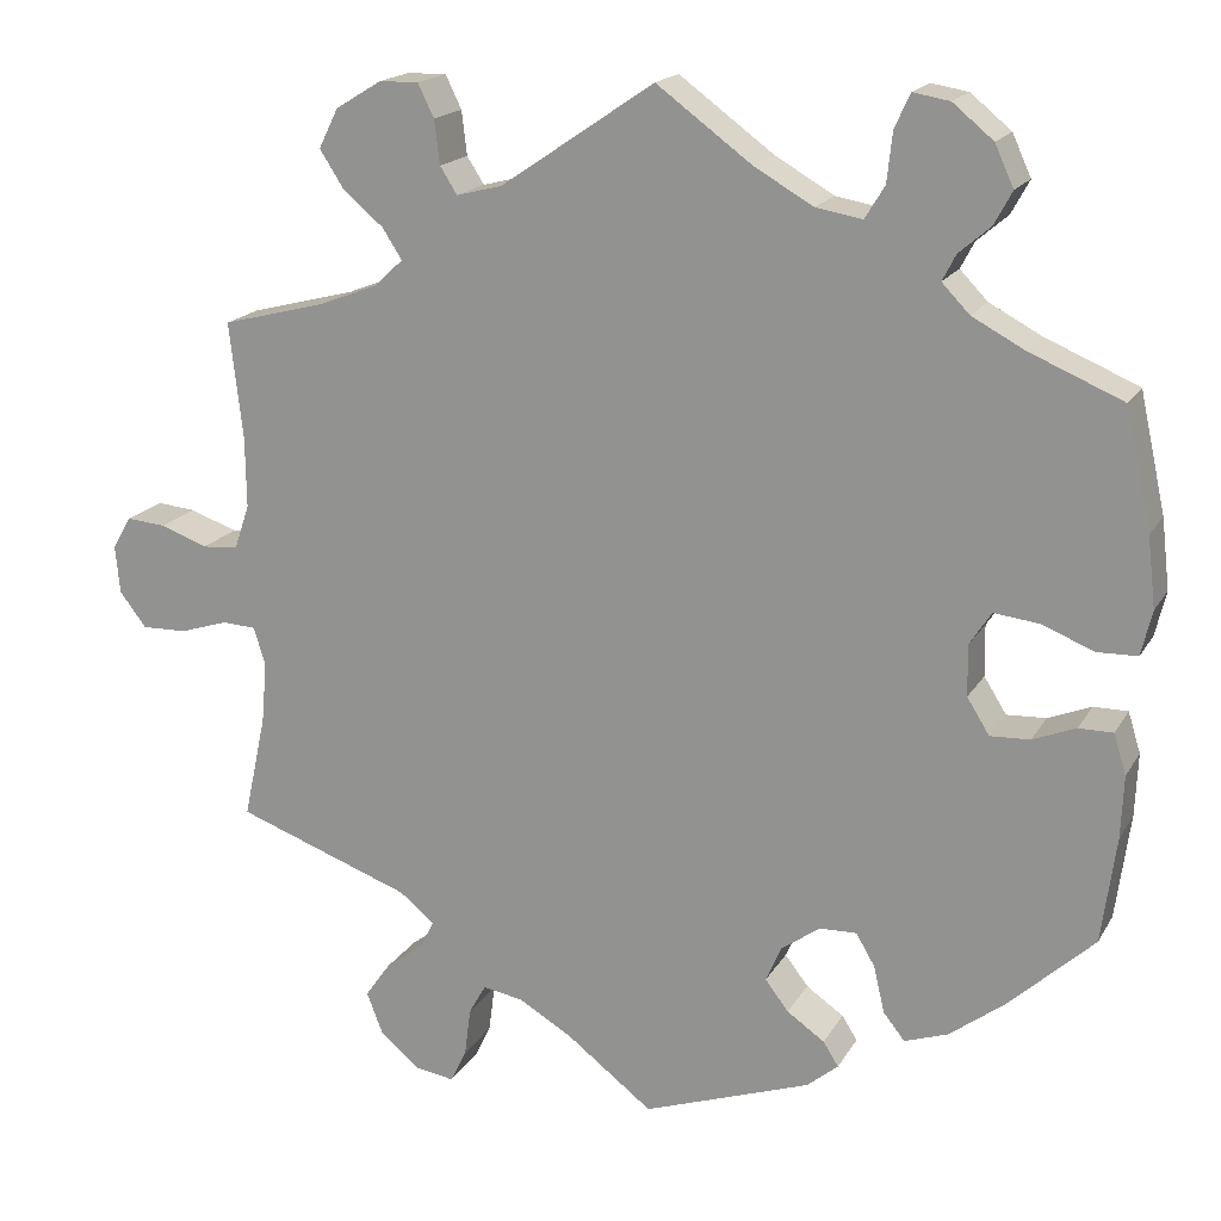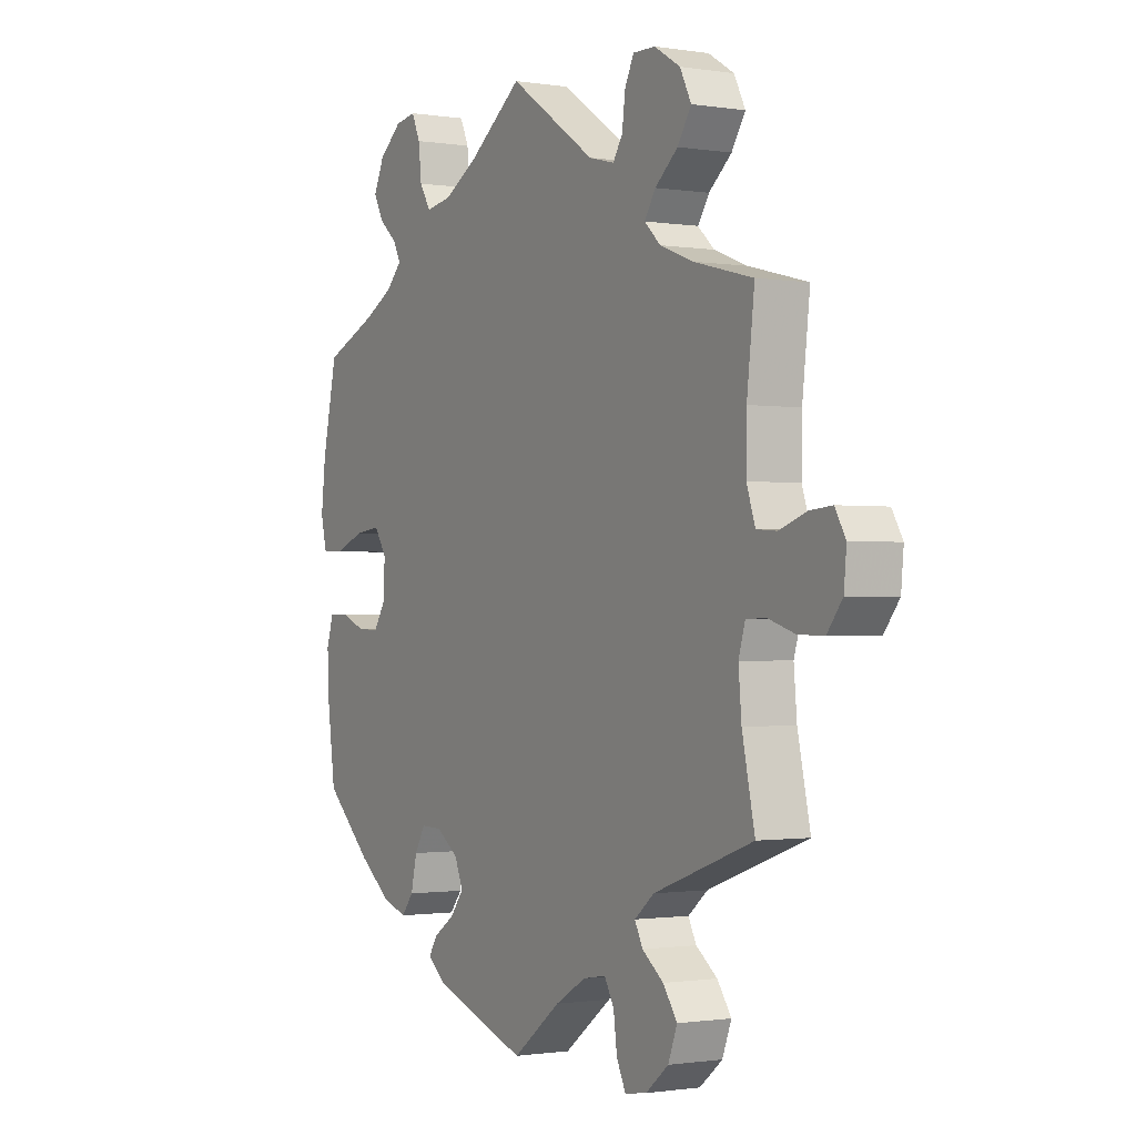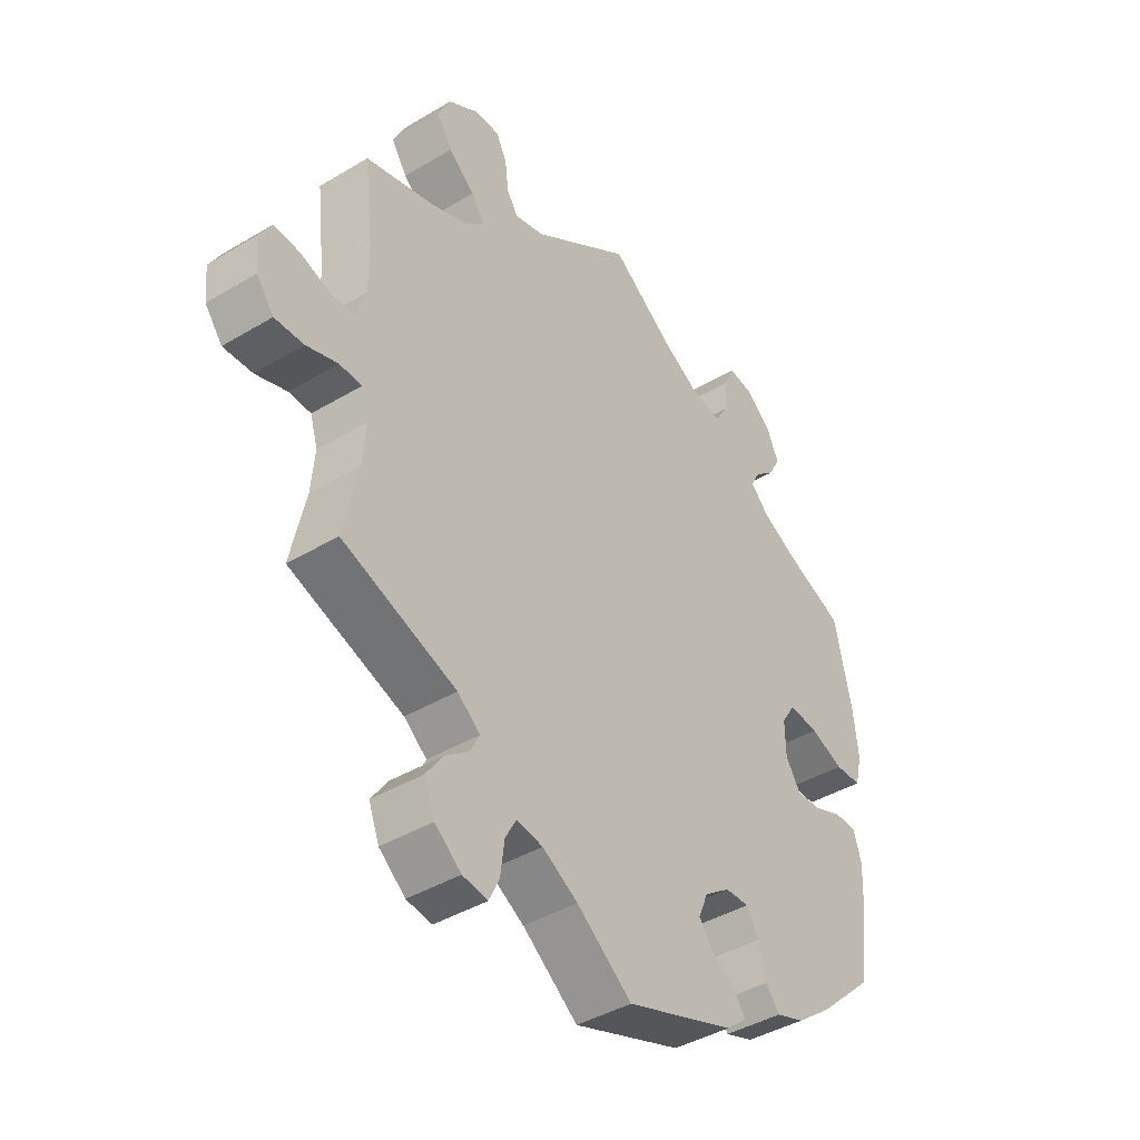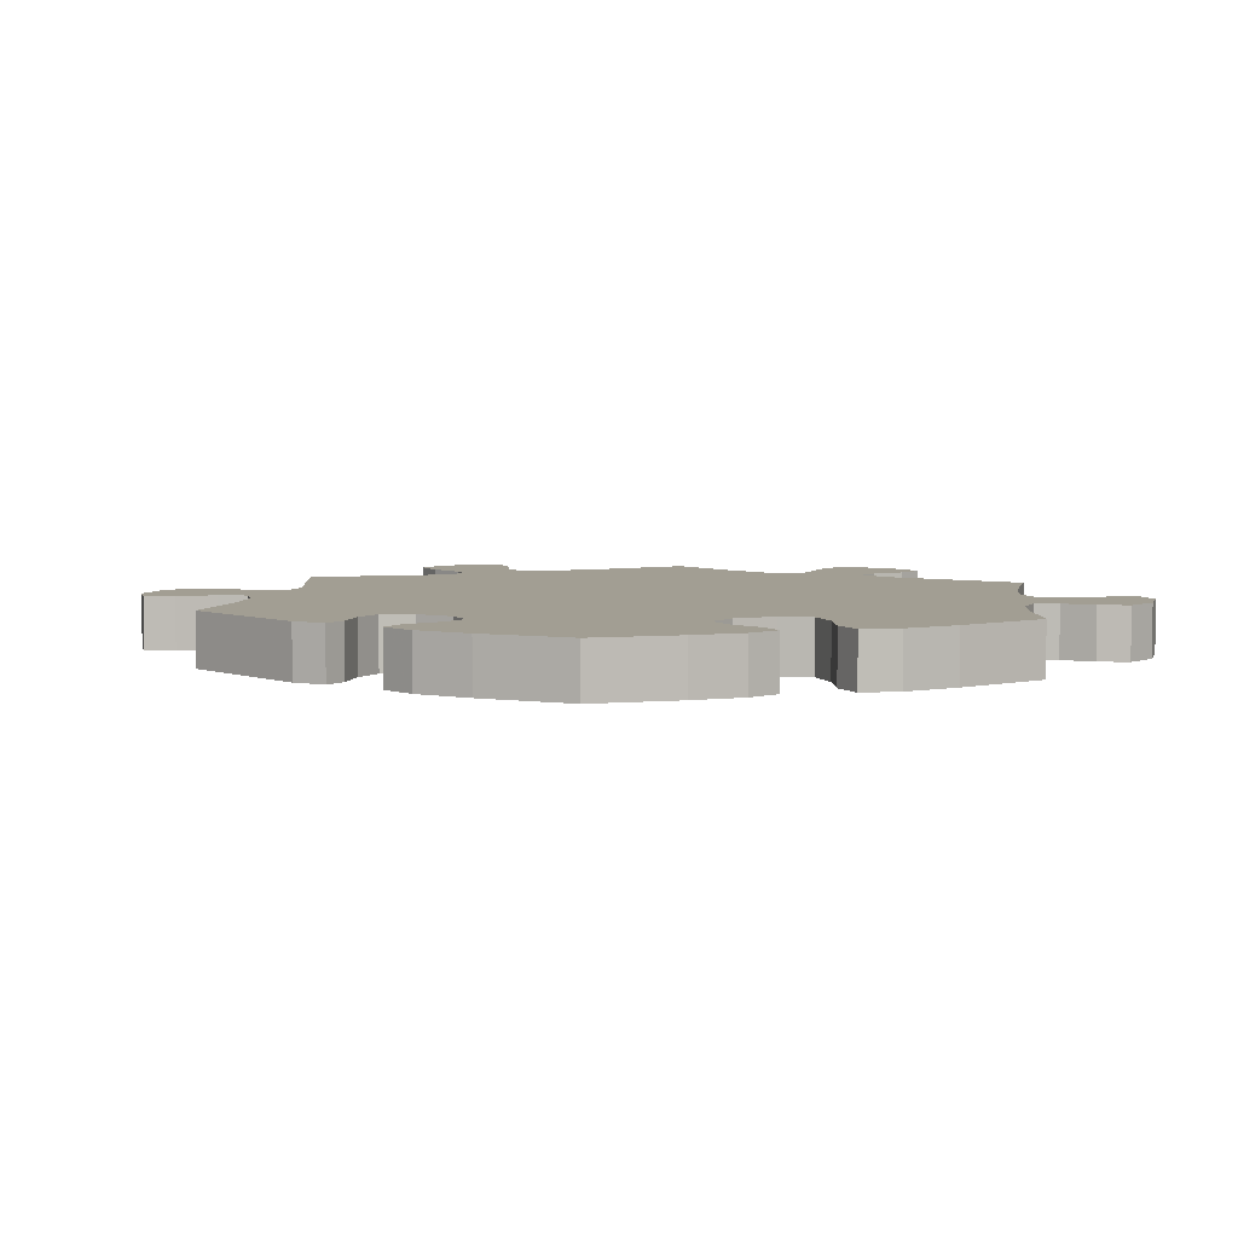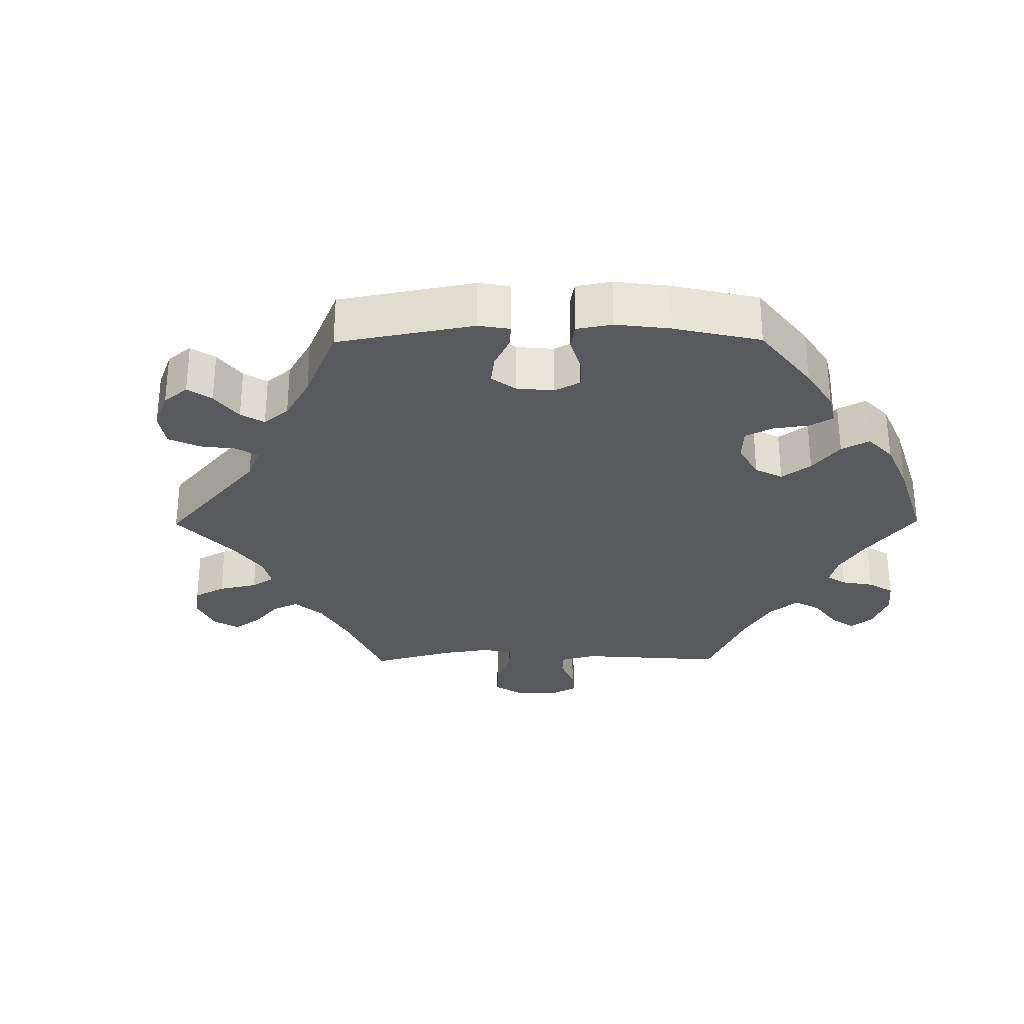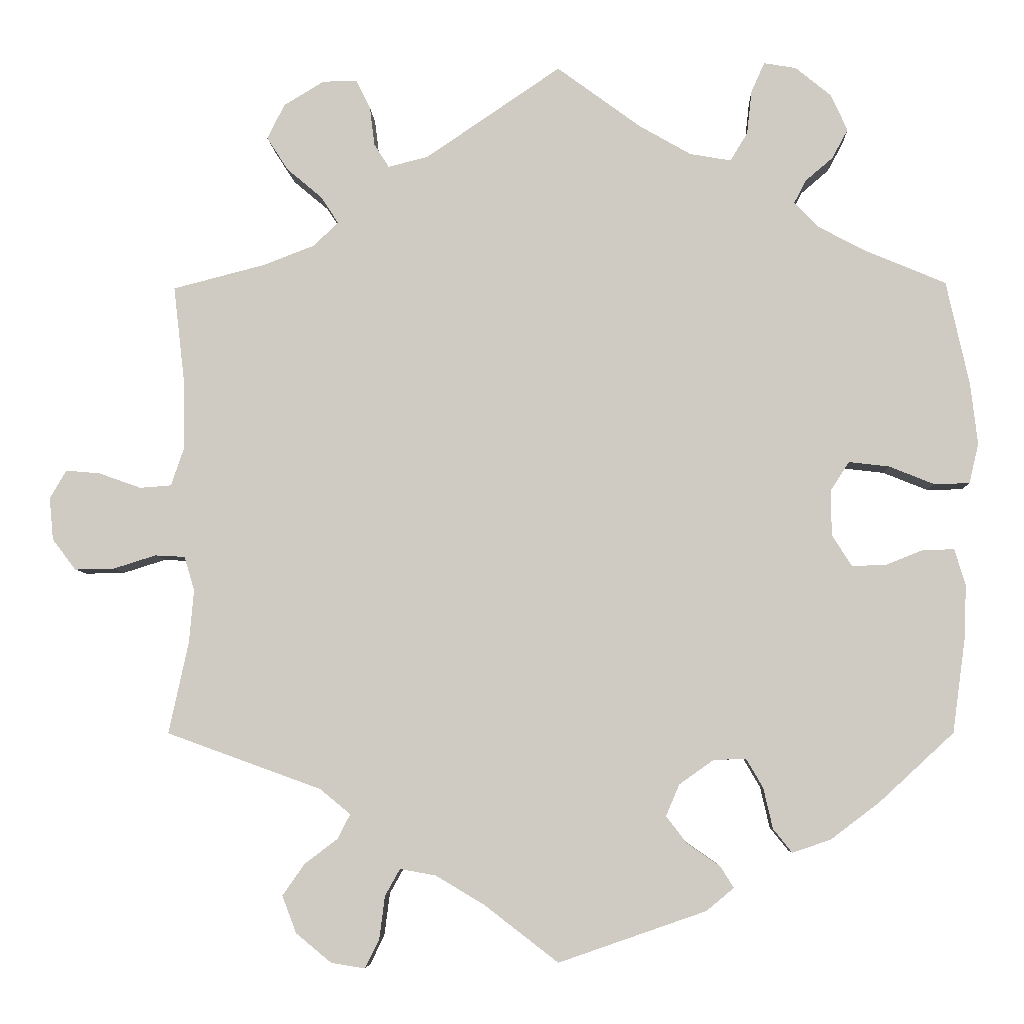
<metadata>
{"format":"obj","ext":"obj","renderer":"f3d","projection":"perspective","resolution":1024,"background":"white","views":[{"elev":17.8,"azim":-158.5,"up":"+Z"},{"elev":-1.0,"azim":59.6,"up":"+Z"},{"elev":-41.4,"azim":126.0,"up":"+Z"},{"elev":5.0,"azim":-113.4,"up":"+Y"},{"elev":-29.5,"azim":-149.5,"up":"+Y"},{"elev":-5.8,"azim":-177.6,"up":"+Z"}]}
</metadata>
<code>
v -0.516 0.07 -0.171
v -0.519 0.07 -0.101
v -0.505 0.07 -0.056
v -0.467 0.07 -0.056
v -0.419 0.07 -0.075
v -0.375 0.07 -0.077
v -0.35 0.07 -0.037
v -0.349 0.07 0.02
v -0.373 0.07 0.057
v -0.424 0.07 0.051
v -0.481 0.07 0.028
v -0.526 0.07 0.029
v -0.538 0.07 0.079
v -0.529 0.07 0.157
v -0.5 0.07 0.289
v -0.396 0.07 0.333
v -0.338 0.07 0.364
v -0.307 0.07 0.396
v -0.322 0.07 0.425
v -0.357 0.07 0.455
v -0.377 0.07 0.492
v -0.356 0.07 0.538
v -0.311 0.07 0.575
v -0.27 0.07 0.582
v -0.253 0.07 0.544
v -0.247 0.07 0.489
v -0.225 0.07 0.453
v -0.173 0.07 0.462
v -0.107 0.07 0.5
v -0.001 0.07 0.578
v 0.17 0.07 0.462
v 0.221 0.07 0.449
v 0.24 0.07 0.479
v 0.246 0.07 0.528
v 0.264 0.07 0.565
v 0.308 0.07 0.564
v 0.359 0.07 0.533
v 0.381 0.07 0.489
v 0.354 0.07 0.447
v 0.309 0.07 0.409
v 0.287 0.07 0.375
v 0.319 0.07 0.345
v 0.384 0.07 0.32
v 0.501 0.07 0.29
v 0.486 0.07 0.16
v 0.485 0.07 0.081
v 0.502 0.07 0.031
v 0.542 0.07 0.028
v 0.595 0.07 0.047
v 0.639 0.07 0.051
v 0.66 0.07 0.015
v 0.655 0.07 -0.039
v 0.625 0.07 -0.078
v 0.575 0.07 -0.077
v 0.521 0.07 -0.06
v 0.483 0.07 -0.062
v 0.47 0.07 -0.105
v 0.476 0.07 -0.173
v 0.501 0.07 -0.289
v 0.305 0.07 -0.36
v 0.266 0.07 -0.392
v 0.282 0.07 -0.423
v 0.324 0.07 -0.455
v 0.352 0.07 -0.495
v 0.334 0.07 -0.542
v 0.289 0.07 -0.579
v 0.246 0.07 -0.586
v 0.228 0.07 -0.549
v 0.221 0.07 -0.495
v 0.202 0.07 -0.461
v 0.157 0.07 -0.469
v 0.096 0.07 -0.505
v 0.001 0.07 -0.578
v -0.186 0.07 -0.513
v -0.221 0.07 -0.484
v -0.204 0.07 -0.457
v -0.162 0.07 -0.428
v -0.136 0.07 -0.394
v -0.153 0.07 -0.354
v -0.197 0.07 -0.323
v -0.238 0.07 -0.322
v -0.259 0.07 -0.358
v -0.271 0.07 -0.41
v -0.295 0.07 -0.44
v -0.344 0.07 -0.423
v -0.406 0.07 -0.376
v -0.5 0.07 -0.289
v -0.516 0 -0.171
v -0.519 0 -0.101
v -0.505 0 -0.056
v -0.467 0 -0.056
v -0.419 0 -0.075
v -0.375 0 -0.077
v -0.35 0 -0.037
v -0.349 0 0.02
v -0.373 0 0.057
v -0.424 0 0.051
v -0.481 0 0.028
v -0.526 0 0.029
v -0.538 0 0.079
v -0.529 0 0.157
v -0.5 0 0.289
v -0.396 0 0.333
v -0.338 0 0.364
v -0.307 0 0.396
v -0.322 0 0.425
v -0.357 0 0.455
v -0.377 0 0.492
v -0.356 0 0.538
v -0.311 0 0.575
v -0.27 0 0.582
v -0.253 0 0.544
v -0.247 0 0.489
v -0.225 0 0.453
v -0.173 0 0.462
v -0.107 0 0.5
v -0.001 0 0.578
v 0.17 0 0.462
v 0.221 0 0.449
v 0.24 0 0.479
v 0.246 0 0.528
v 0.264 0 0.565
v 0.308 0 0.564
v 0.359 0 0.533
v 0.381 0 0.489
v 0.354 0 0.447
v 0.309 0 0.409
v 0.287 0 0.375
v 0.319 0 0.345
v 0.384 0 0.32
v 0.501 0 0.29
v 0.486 0 0.16
v 0.485 0 0.081
v 0.502 0 0.031
v 0.542 0 0.028
v 0.595 0 0.047
v 0.639 0 0.051
v 0.66 0 0.015
v 0.655 0 -0.039
v 0.625 0 -0.078
v 0.575 0 -0.077
v 0.521 0 -0.06
v 0.483 0 -0.062
v 0.47 0 -0.105
v 0.476 0 -0.173
v 0.501 0 -0.289
v 0.305 0 -0.36
v 0.266 0 -0.392
v 0.282 0 -0.423
v 0.324 0 -0.455
v 0.352 0 -0.495
v 0.334 0 -0.542
v 0.289 0 -0.579
v 0.246 0 -0.586
v 0.228 0 -0.549
v 0.221 0 -0.495
v 0.202 0 -0.461
v 0.157 0 -0.469
v 0.096 0 -0.505
v 0.001 0 -0.578
v -0.186 0 -0.513
v -0.221 0 -0.484
v -0.204 0 -0.457
v -0.162 0 -0.428
v -0.136 0 -0.394
v -0.153 0 -0.354
v -0.197 0 -0.323
v -0.238 0 -0.322
v -0.259 0 -0.358
v -0.271 0 -0.41
v -0.295 0 -0.44
v -0.344 0 -0.423
v -0.406 0 -0.376
v -0.5 0 -0.289
f 82 83 84 85
f 81 82 85 86
f 74 75 76 77
f 72 73 74 77
f 71 72 77 78
f 70 71 78 79
f 66 67 68 69
f 66 69 70
f 65 66 70
f 62 63 64 65
f 61 62 65 70
f 58 59 60
f 57 58 60 61
f 56 57 61 70
f 52 53 54 55
f 52 55 56
f 51 52 56
f 48 49 50 51
f 47 48 51 56
f 46 47 56 70
f 43 44 45
f 42 43 45 46
f 41 42 46 70
f 37 38 39 40
f 37 40 41
f 36 37 41
f 33 34 35 36
f 32 33 36 41
f 31 32 41 70
f 29 30 31 70
f 23 24 25 26
f 23 26 27
f 22 23 27
f 19 20 21 22
f 18 19 22 27
f 17 18 27 28
f 13 14 15 16
f 13 16 17
f 10 11 12 13
f 9 10 13 17
f 8 9 17 28
f 2 3 4 5
f 2 5 6
f 1 2 6
f 81 86 87 1
f 29 70 79 80
f 7 8 28 29
f 7 29 80 81
f 81 1 6
f 6 7 81
f 172 171 170 169
f 173 172 169 168
f 164 163 162 161
f 164 161 160 159
f 165 164 159 158
f 166 165 158 157
f 156 155 154 153
f 157 156 153
f 157 153 152
f 152 151 150 149
f 157 152 149 148
f 147 146 145
f 148 147 145 144
f 157 148 144 143
f 142 141 140 139
f 143 142 139
f 143 139 138
f 138 137 136 135
f 143 138 135 134
f 157 143 134 133
f 132 131 130
f 133 132 130 129
f 157 133 129 128
f 127 126 125 124
f 128 127 124
f 128 124 123
f 123 122 121 120
f 128 123 120 119
f 157 128 119 118
f 157 118 117 116
f 113 112 111 110
f 114 113 110
f 114 110 109
f 109 108 107 106
f 114 109 106 105
f 115 114 105 104
f 103 102 101 100
f 104 103 100
f 100 99 98 97
f 104 100 97 96
f 115 104 96 95
f 92 91 90 89
f 93 92 89
f 93 89 88
f 88 174 173 168
f 167 166 157 116
f 116 115 95 94
f 168 167 116 94
f 93 88 168
f 168 94 93
f 1 88 89 2
f 2 89 90 3
f 3 90 91 4
f 4 91 92 5
f 5 92 93 6
f 6 93 94 7
f 7 94 95 8
f 8 95 96 9
f 9 96 97 10
f 10 97 98 11
f 11 98 99 12
f 12 99 100 13
f 13 100 101 14
f 14 101 102 15
f 15 102 103 16
f 16 103 104 17
f 17 104 105 18
f 18 105 106 19
f 19 106 107 20
f 20 107 108 21
f 21 108 109 22
f 22 109 110 23
f 23 110 111 24
f 24 111 112 25
f 25 112 113 26
f 26 113 114 27
f 27 114 115 28
f 28 115 116 29
f 29 116 117 30
f 30 117 118 31
f 31 118 119 32
f 32 119 120 33
f 33 120 121 34
f 34 121 122 35
f 35 122 123 36
f 36 123 124 37
f 37 124 125 38
f 38 125 126 39
f 39 126 127 40
f 40 127 128 41
f 41 128 129 42
f 42 129 130 43
f 43 130 131 44
f 44 131 132 45
f 45 132 133 46
f 46 133 134 47
f 47 134 135 48
f 48 135 136 49
f 49 136 137 50
f 50 137 138 51
f 51 138 139 52
f 52 139 140 53
f 53 140 141 54
f 54 141 142 55
f 55 142 143 56
f 56 143 144 57
f 57 144 145 58
f 58 145 146 59
f 59 146 147 60
f 60 147 148 61
f 61 148 149 62
f 62 149 150 63
f 63 150 151 64
f 64 151 152 65
f 65 152 153 66
f 66 153 154 67
f 67 154 155 68
f 68 155 156 69
f 69 156 157 70
f 70 157 158 71
f 71 158 159 72
f 72 159 160 73
f 73 160 161 74
f 74 161 162 75
f 75 162 163 76
f 76 163 164 77
f 77 164 165 78
f 78 165 166 79
f 79 166 167 80
f 80 167 168 81
f 81 168 169 82
f 82 169 170 83
f 83 170 171 84
f 84 171 172 85
f 85 172 173 86
f 86 173 174 87
f 87 174 88 1

</code>
